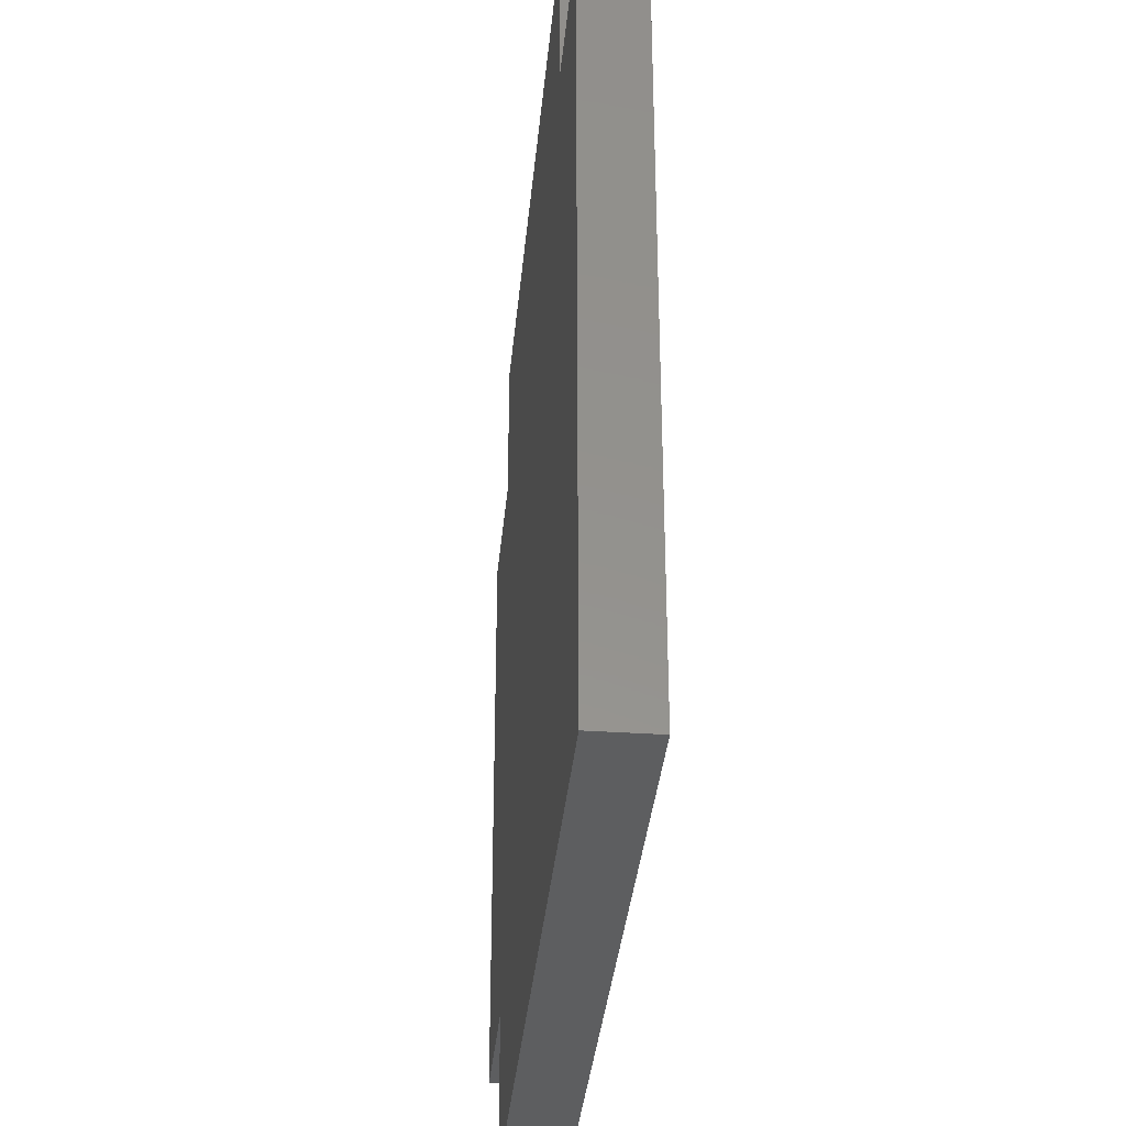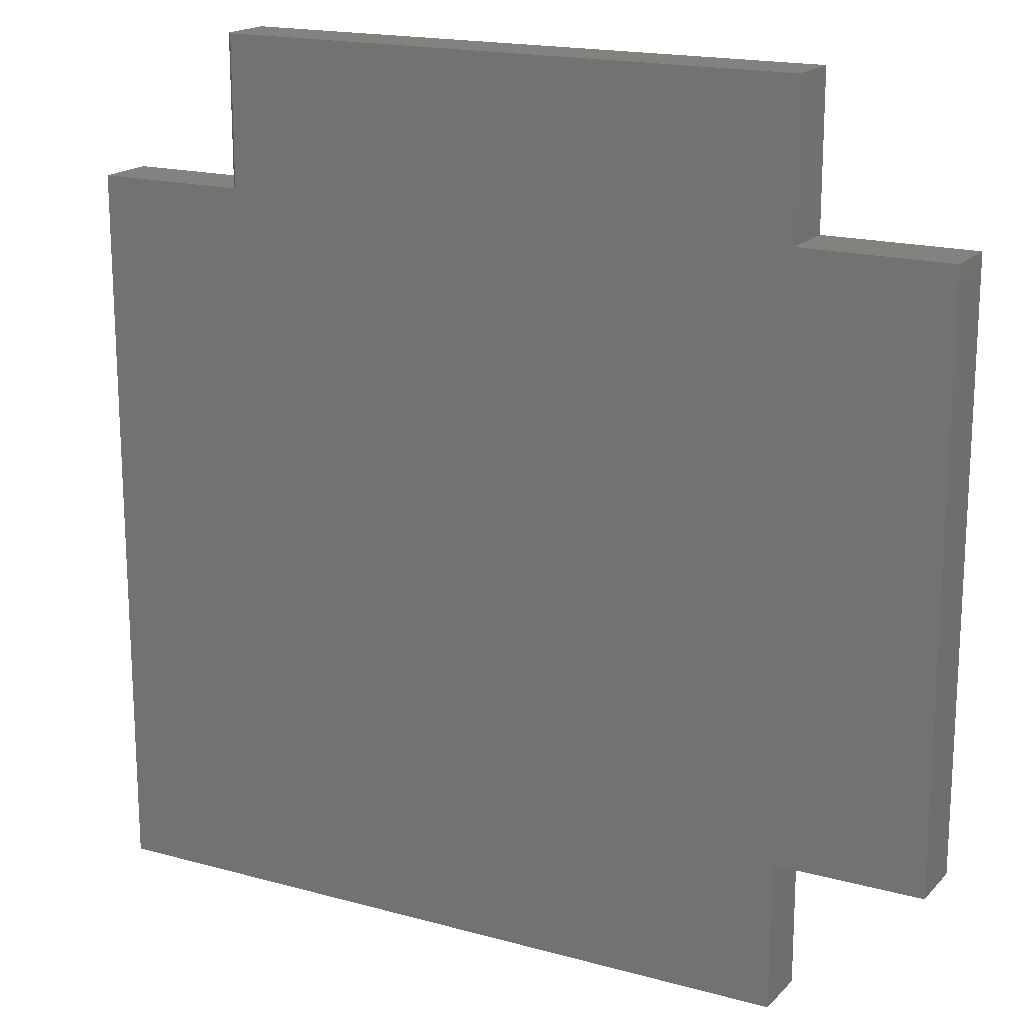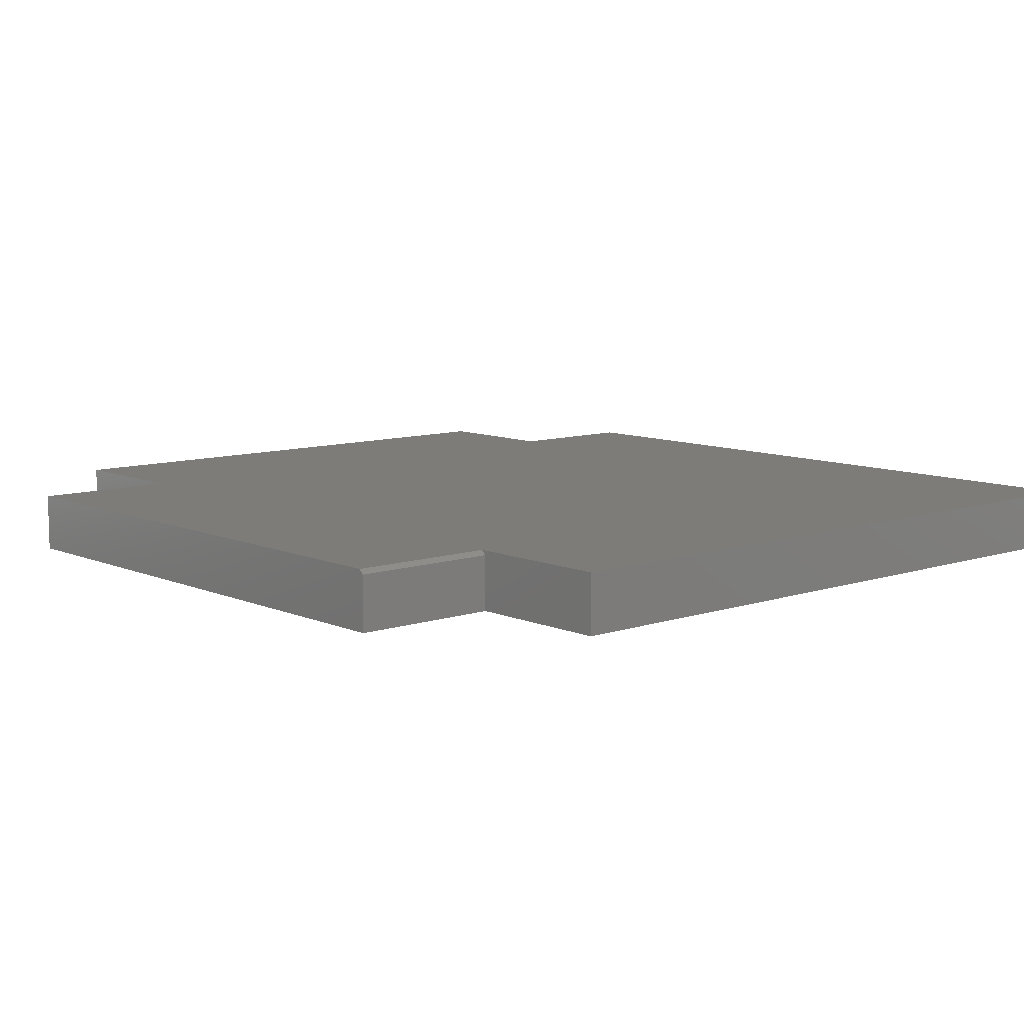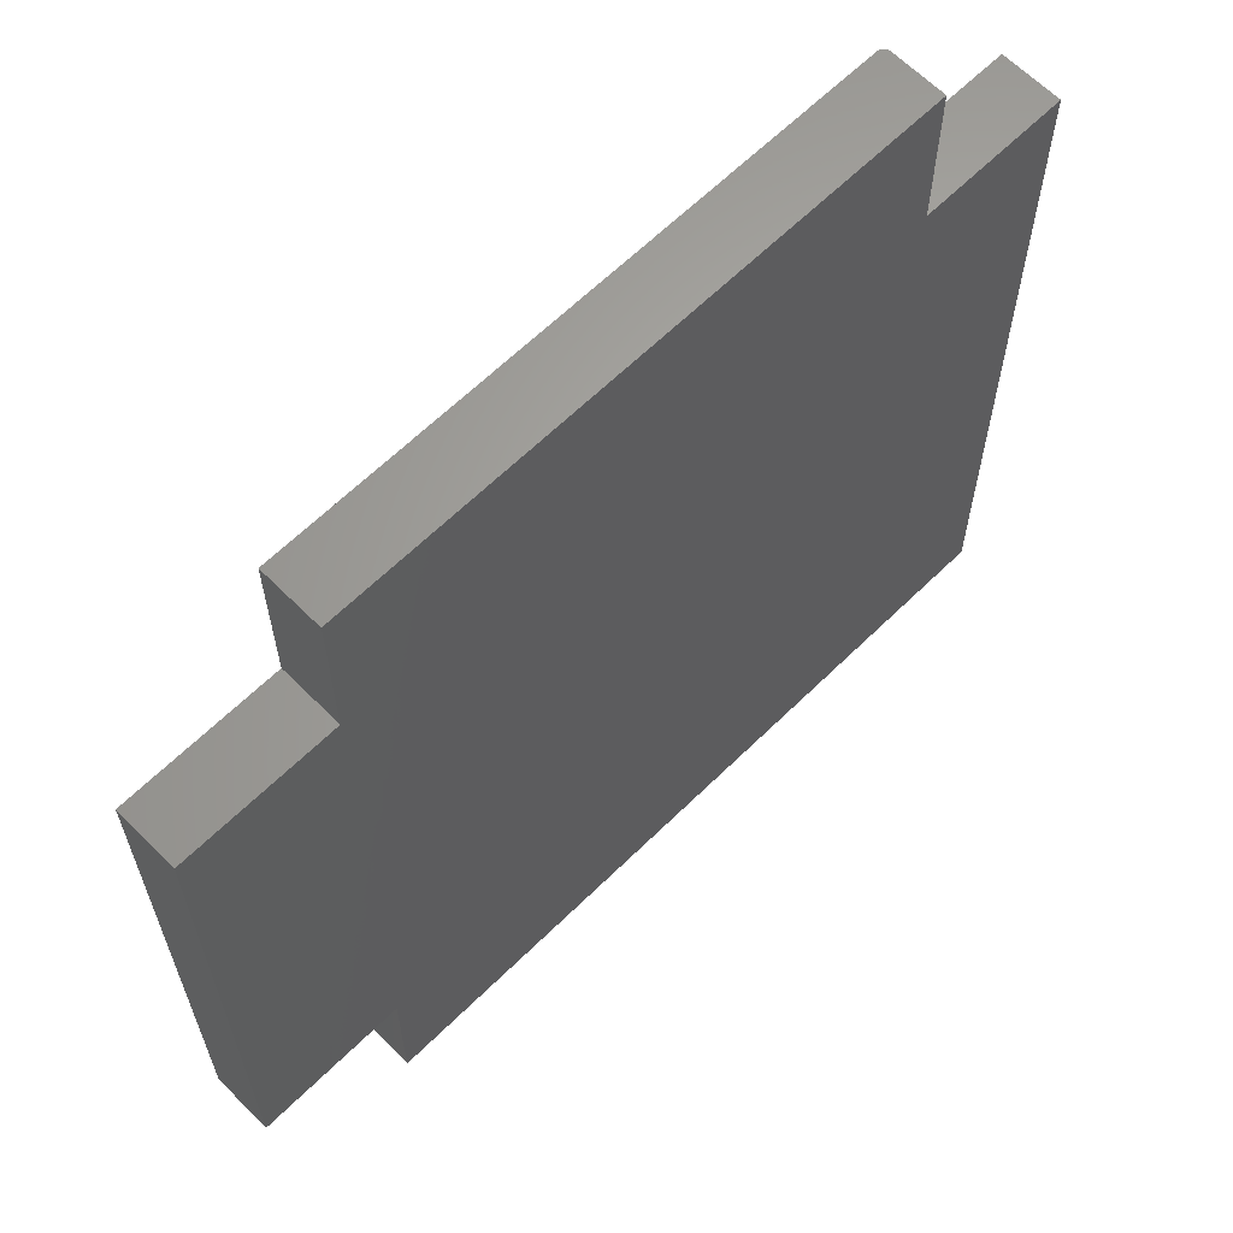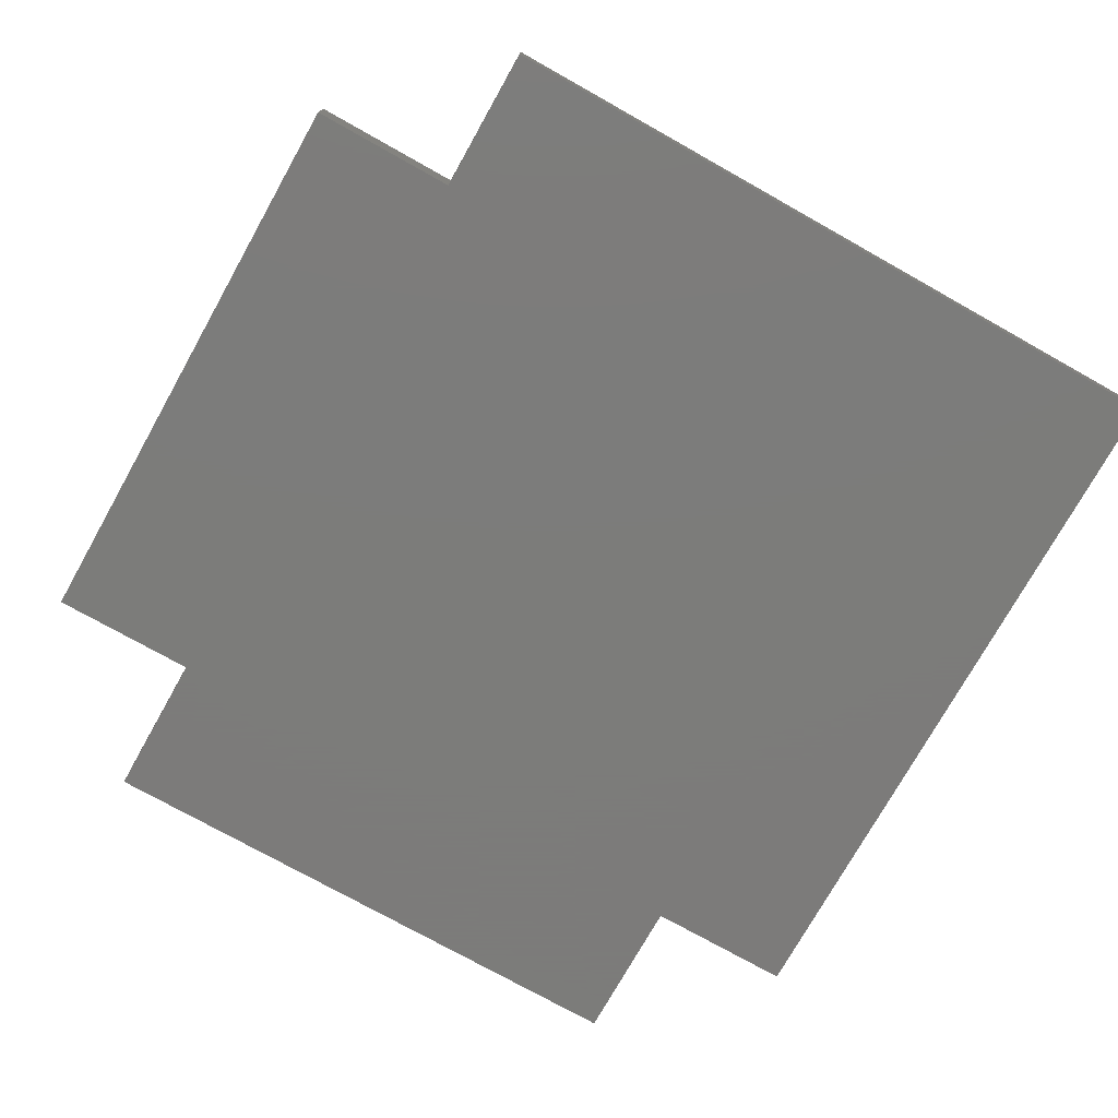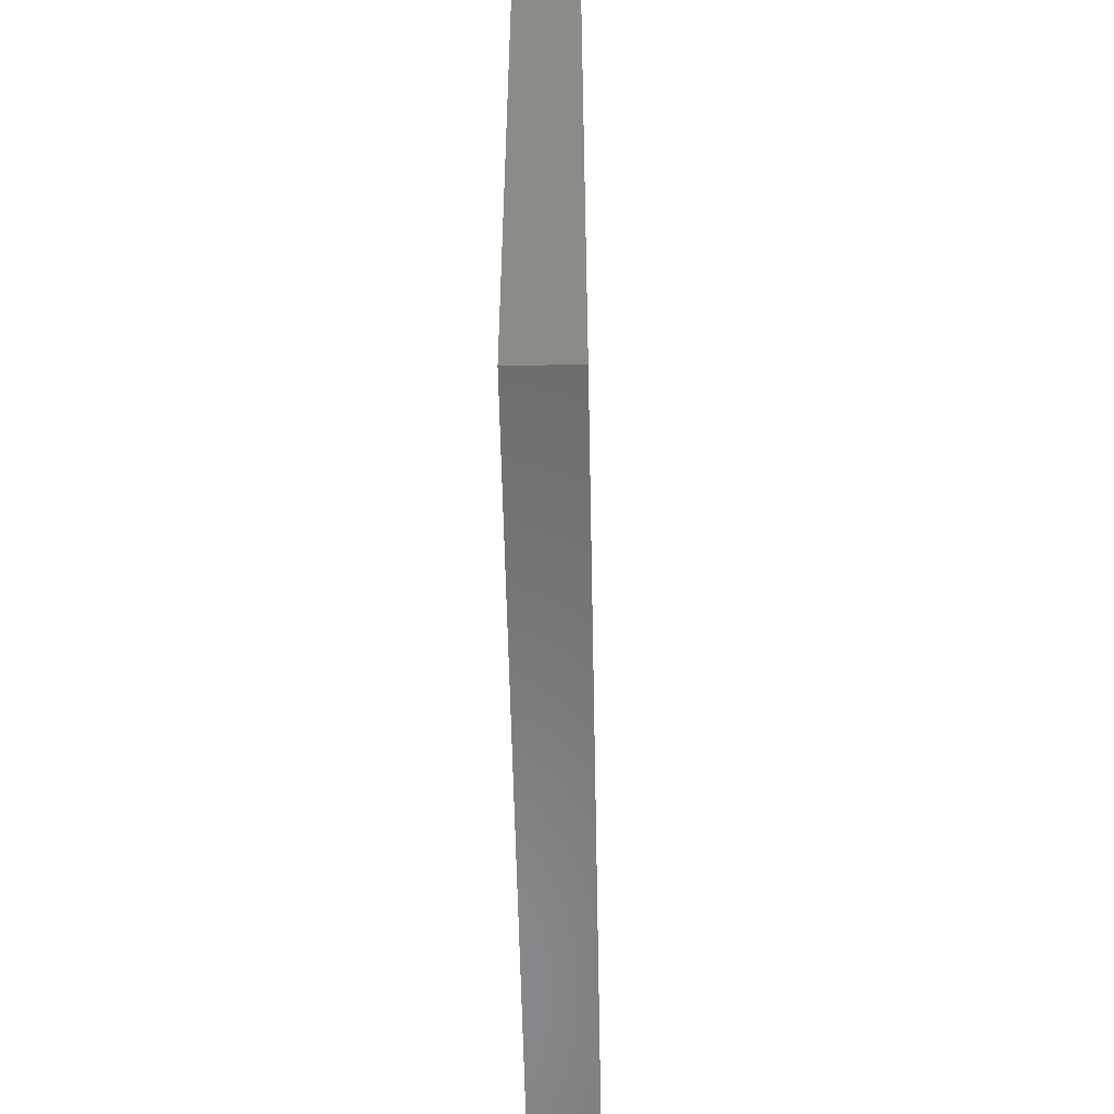
<metadata>
{"format":"stl","ext":"stl","renderer":"f3d","projection":"perspective","resolution":1024,"background":"white","views":[{"elev":-34.9,"azim":-95.2,"up":"+Y"},{"elev":17.7,"azim":28.5,"up":"+Y"},{"elev":9.3,"azim":-131.4,"up":"+Z"},{"elev":63.6,"azim":135.3,"up":"+Y"},{"elev":-75.2,"azim":-119.3,"up":"+Z"},{"elev":-56.7,"azim":-88.8,"up":"+Y"}]}
</metadata>
<code>
# stl→obj: 26 verts, 48 faces
v -0.75 0.4974 0.1016
v -0.75 0.4974 0
v -0.75 -0.4974 0.1016
v -0.75 -0.4974 0
v 0.4974 -0.4974 0.1016
v 0.75 -0.4974 0.1016
v 0.75 0.4974 0.1016
v 0.4974 0.4974 0.1016
v -0.4896 0.4974 0.1016
v -0.4896 0.75 0.1016
v 0.4974 0.75 0.1016
v -0.75 -0.75 0.1016
v -0.4974 -0.75 0.1016
v 0.4974 -0.75 0.1016
v -0.4974 0.75 0.09375
v -0.4974 0.75 0
v -0.4974 0.4974 0.09375
v -0.4974 0.4974 0
v 0.4974 0.75 0
v -0.4974 -0.75 0
v 0.4974 -0.75 0
v 0.4974 -0.4974 0
v 0.75 -0.4974 0
v 0.4974 0.4974 0
v 0.75 0.4974 0
v -0.75 -0.75 0
f 1 2 3
f 3 2 4
f 5 1 3
f 6 7 8
f 6 8 9
f 6 9 1
f 6 1 5
f 9 8 10
f 10 8 11
f 3 12 5
f 5 12 13
f 5 13 14
f 15 16 17
f 17 16 18
f 11 19 10
f 10 19 16
f 10 16 15
f 18 2 17
f 17 2 1
f 17 1 9
f 13 20 14
f 14 20 21
f 10 15 9
f 9 15 17
f 2 22 4
f 23 22 2
f 23 2 18
f 23 18 24
f 23 24 25
f 18 16 24
f 24 16 19
f 21 20 22
f 22 20 26
f 22 26 4
f 3 4 12
f 12 4 26
f 8 24 11
f 11 24 19
f 7 25 8
f 8 25 24
f 6 23 7
f 7 23 25
f 5 22 6
f 6 22 23
f 14 21 5
f 5 21 22
f 12 26 13
f 13 26 20

</code>
